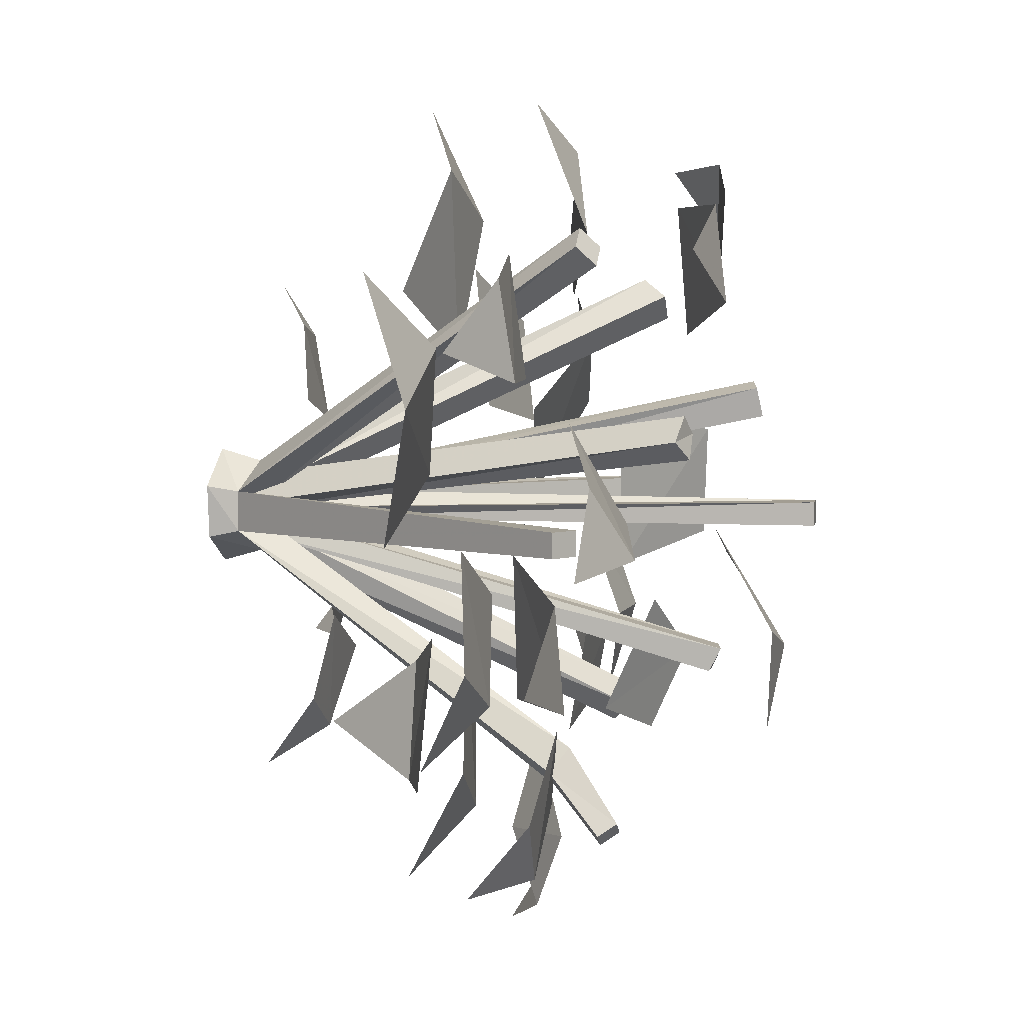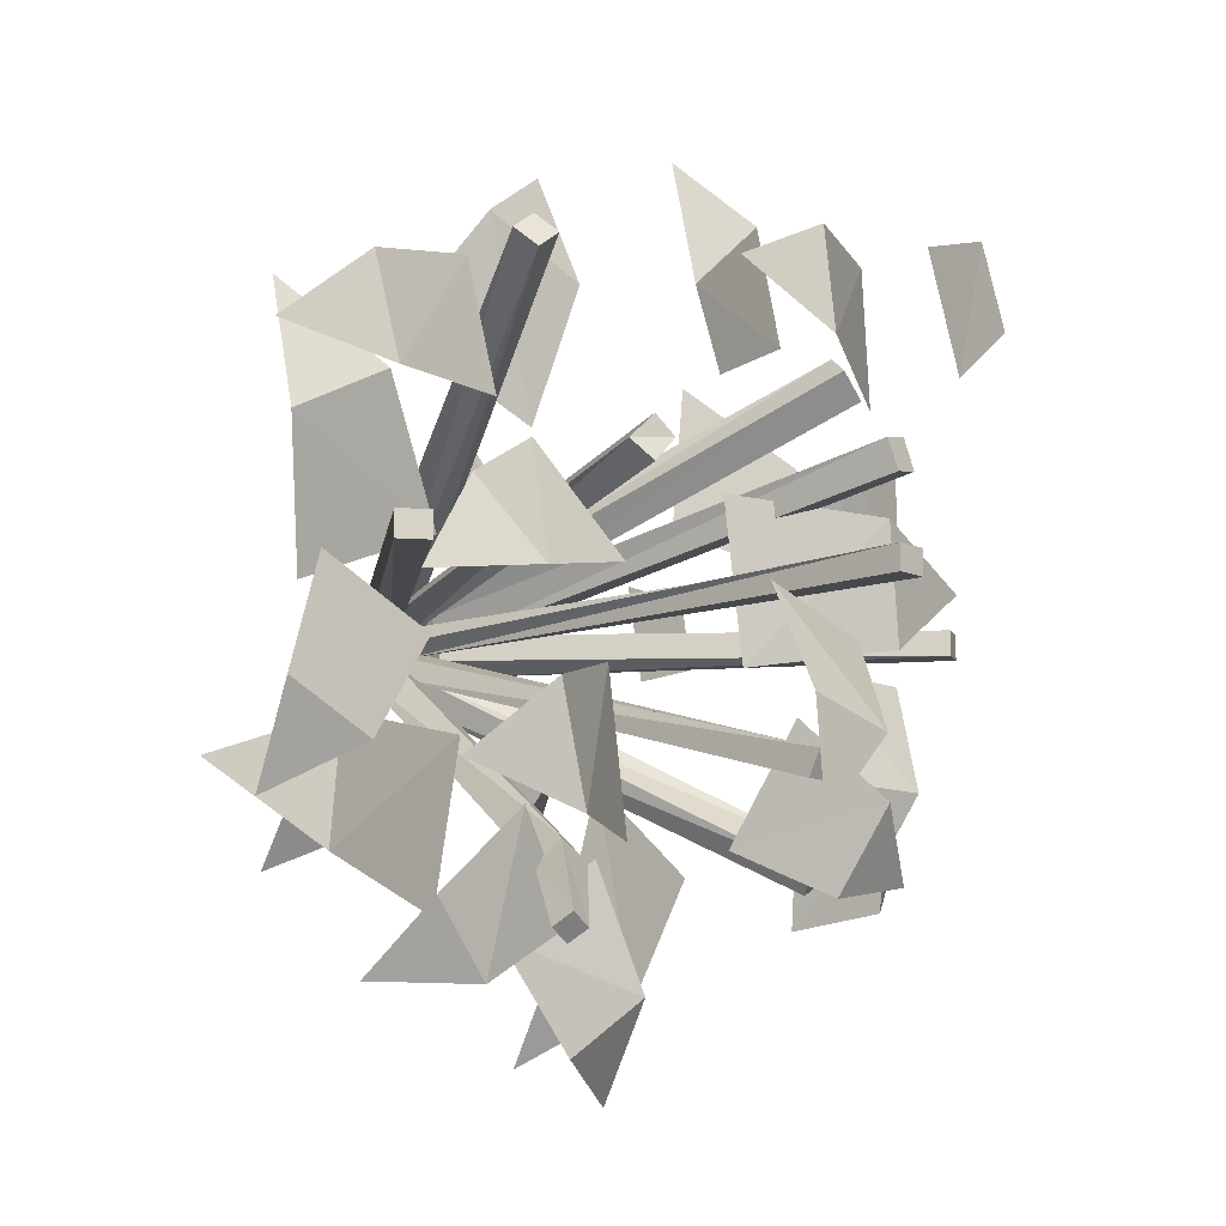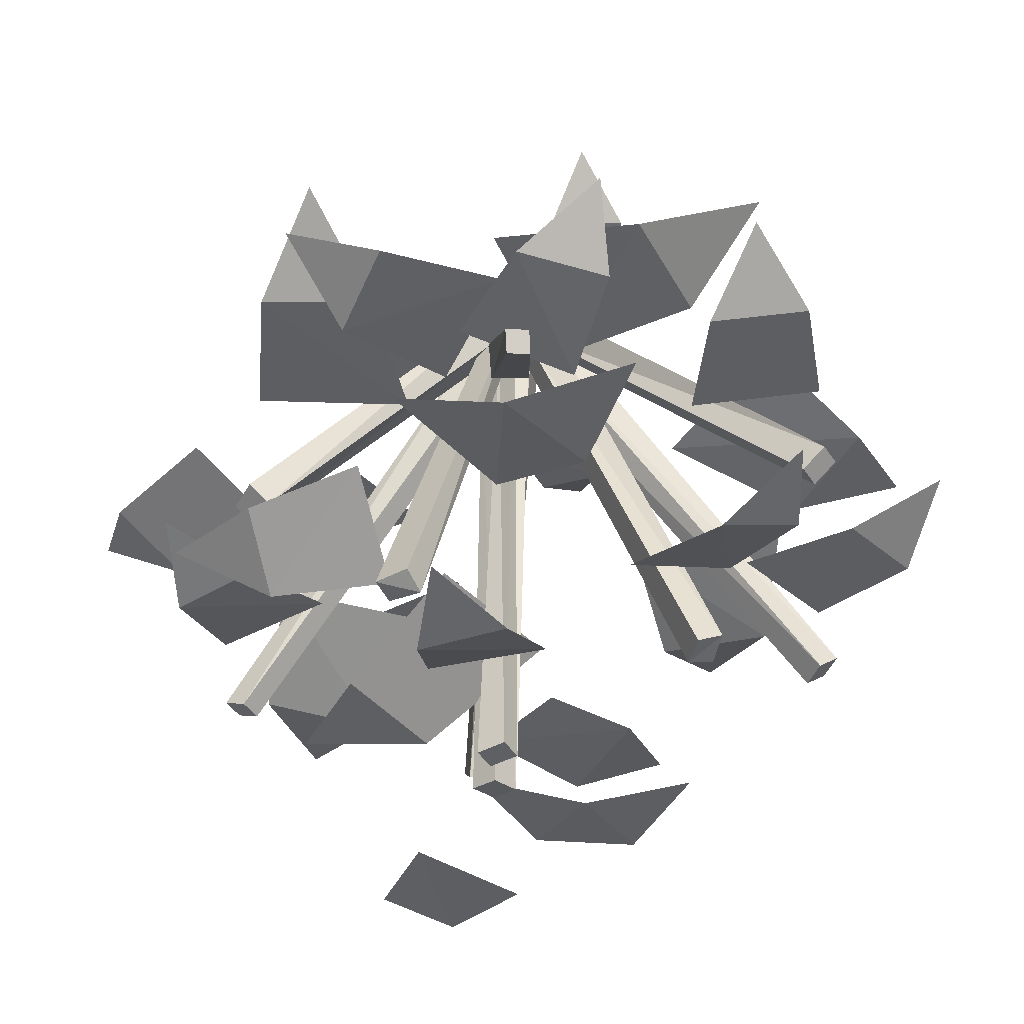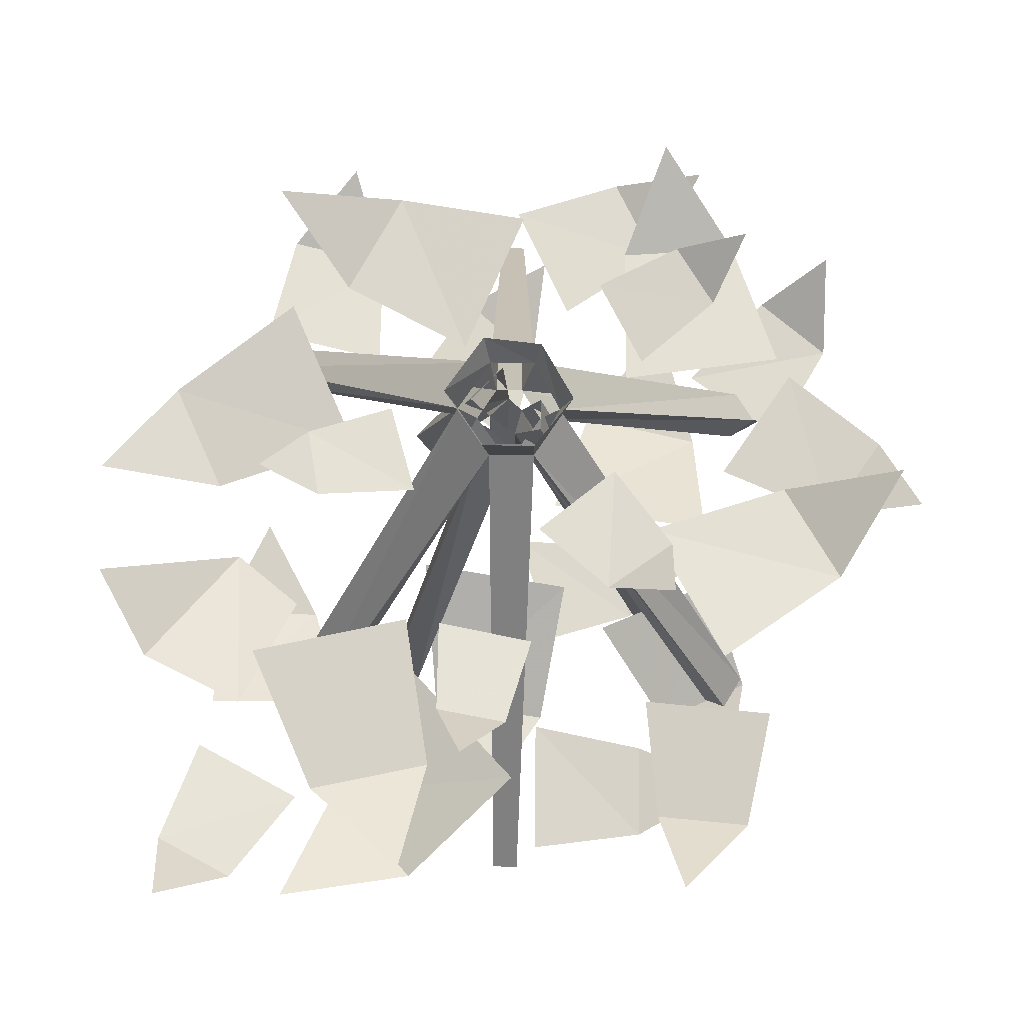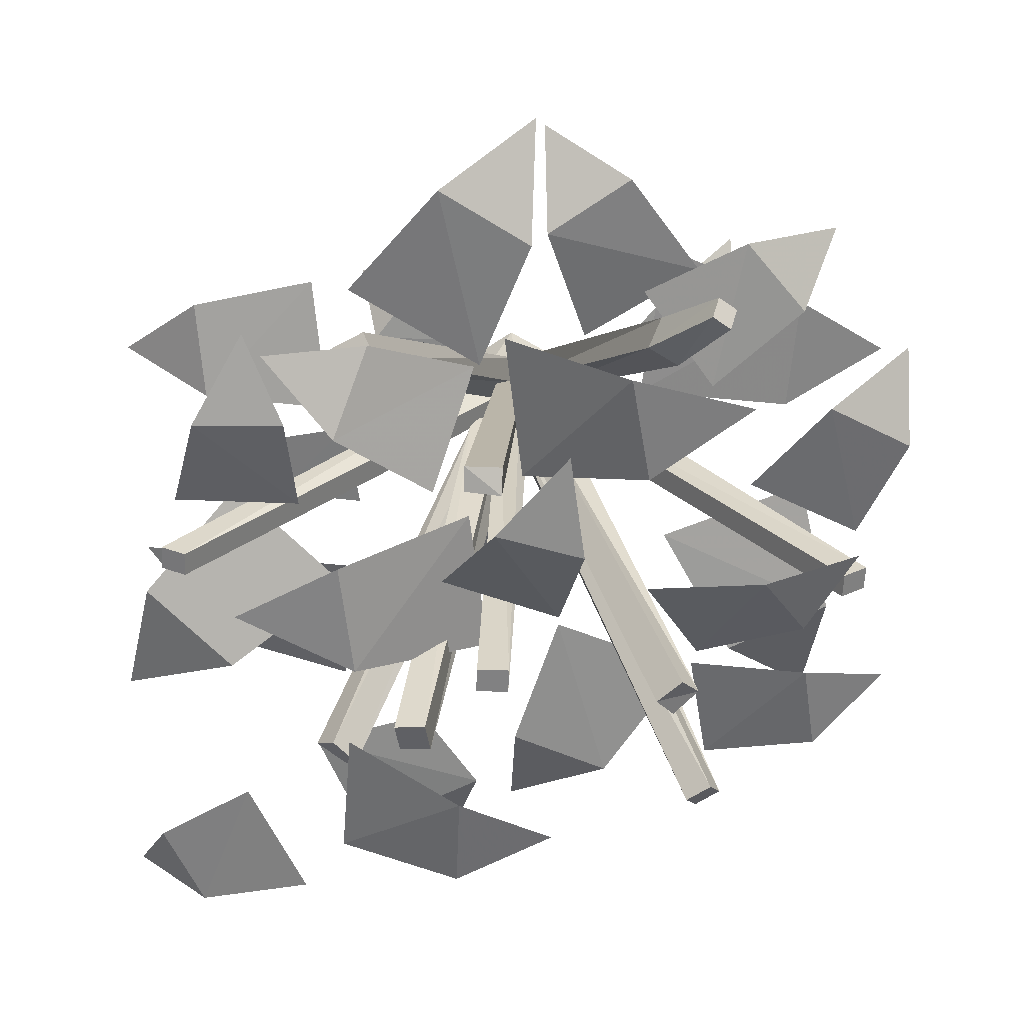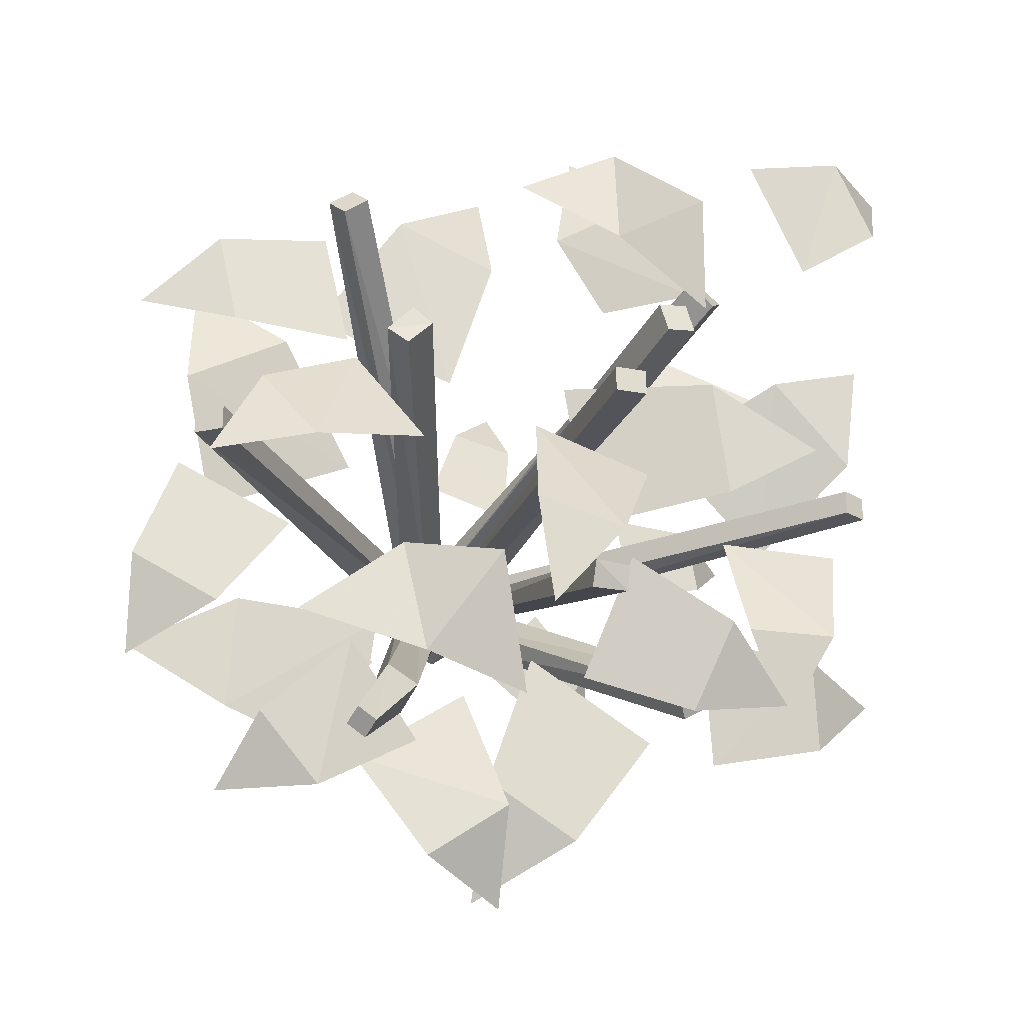
<metadata>
{"format":"obj","ext":"obj","renderer":"f3d","projection":"perspective","resolution":1024,"background":"white","views":[{"elev":5.2,"azim":-79.2,"up":"+Z"},{"elev":-11.5,"azim":-46.8,"up":"+Z"},{"elev":-44.8,"azim":-148.4,"up":"+Y"},{"elev":69.8,"azim":90.7,"up":"+Y"},{"elev":-60.4,"azim":177.8,"up":"+Y"},{"elev":-24.3,"azim":-17.6,"up":"+Z"}]}
</metadata>
<code>
v -0.25 -0.5703 0.3516
v -0.2656 -0.5469 0.375
v -0.2969 -0.5469 0.3516
v -0.2812 -0.5703 0.3281
v 0 -0.08594 0.03906
v 0 -0.05469 0.0625
v -0.05469 -0.03906 0.02344
v -0.03125 -0.07031 0.01562
v 0.1875 -0.5469 -0.2969
v 0.2031 -0.5234 -0.3203
v 0.2422 -0.5234 -0.2969
v 0.2266 -0.5469 -0.2734
v 0 -0.08594 -0.03906
v 0 -0.05469 -0.0625
v 0.05469 -0.07031 -0.03125
v 0.03125 -0.09375 -0.01562
v 0.02344 -0.6953 -0.1875
v 0.02344 -0.6797 -0.2188
v 0.07031 -0.6797 -0.2188
v 0.07031 -0.6875 -0.1875
v -0.007812 -0.07812 -0.01562
v -0.01562 -0.0625 -0.03906
v 0.02344 -0.0625 -0.03906
v 0.02344 -0.07812 -0.007812
v 0.007812 -0.8203 -0.01562
v 0.007812 -0.8203 0.01562
v -0.02344 -0.07812 0
v 0.04688 -0.8203 0.01562
v 0 -0.07812 0.02344
v -0.2188 -0.6797 0.08594
v -0.2422 -0.6641 0.1094
v -0.05469 -0.05469 0.007812
v -0.2109 -0.6719 0.1406
v -0.01562 -0.0625 0.04688
v -0.1875 -0.6797 0.1172
v -0.4297 -0.5703 0.01562
v -0.4609 -0.5469 0.01562
v -0.4609 -0.5469 -0.01562
v -0.4297 -0.5703 -0.01562
v -0.05469 -0.03906 -0.03125
v -0.03125 -0.07031 -0.01562
v 0.04688 -0.8203 -0.01562
v 0.1484 -0.7344 0.1328
v 0.1406 -0.7266 0.1719
v 0.1016 -0.7344 0.1641
v 0.1094 -0.7422 0.125
v 0.0625 -0.1172 0.007812
v 0.04688 -0.1016 0.03906
v 0 -0.1094 0.03125
v 0.01562 -0.125 0
v 0.2344 -0.5938 0.2578
v 0.2578 -0.5625 0.2812
v 0.2188 -0.5625 0.3125
v 0.2031 -0.5938 0.2891
v 0.03125 -0.09375 0.01562
v 0.05469 -0.07031 0.02344
v 0.4609 -0.5547 0.01562
v 0.4297 -0.5703 0.01562
v 0.4297 -0.5703 -0.01562
v 0.4609 -0.5547 -0.01562
v 0.07031 0 -0.03125
v 0.07031 0 0.03125
v 0 0 0.07812
v -0.07031 0 0.03125
v -0.0625 0 -0.03906
v -0.2109 -0.5 -0.3203
v -0.1953 -0.5234 -0.2891
v -0.1562 -0.5234 -0.3125
v -0.1719 -0.5 -0.3438
v -0.2578 -0.5703 -0.3906
v -0.25 -0.5938 -0.375
v -0.2266 -0.5938 -0.3906
v -0.2344 -0.5703 -0.4062
v 0.007812 0 -0.07812
v -0.2188 -0.2109 -0.2656
v -0.1406 -0.2266 -0.1719
v -0.25 -0.2266 -0.1172
v -0.2969 -0.2109 -0.2188
v -0.2891 -0.1484 -0.3047
v 0.3359 -0.2188 0.08594
v 0.3516 -0.2188 0
v 0.4062 -0.1562 0.05469
v 0.2422 -0.2344 -0.03125
v 0.2188 -0.2344 0.08594
v 0.007812 -0.1172 0.25
v -0.03125 -0.1328 0.1484
v 0.07812 -0.1328 0.1172
v 0.09375 -0.1094 0.2344
v 0.07031 -0.07031 0.3047
v 0.2031 -0.1328 -0.125
v 0.1484 -0.125 -0.2031
v 0.2266 -0.07031 -0.2031
v 0.04688 -0.1406 -0.1328
v 0.125 -0.1406 -0.03906
v 0.1172 -0.3359 -0.4375
v 0.2344 -0.3125 -0.2812
v 0.05469 -0.3359 -0.1875
v -0.007812 -0.3438 -0.3672
v -0.007812 -0.2656 -0.5156
v -0.1484 -0.3594 0.4531
v -0.01562 -0.375 0.3906
v -0.01562 -0.3047 0.5391
v -0.07031 -0.3516 0.2109
v -0.2578 -0.3203 0.2969
v 0.4062 -0.3516 0.25
v 0.2344 -0.3125 0.3281
v 0.1797 -0.3438 0.1328
v 0.3672 -0.375 0.1016
v 0.5156 -0.3047 0.1328
v -0.3672 -0.3516 -0.3047
v -0.3594 -0.3594 -0.1562
v -0.4922 -0.2891 -0.2109
v -0.1641 -0.3359 -0.1562
v -0.1875 -0.3203 -0.3594
v -0.4453 -0.3672 0.1562
v -0.3984 -0.3281 -0.01562
v -0.2109 -0.3438 0.0625
v -0.3125 -0.375 0.2266
v -0.4297 -0.3125 0.3203
v 0.3828 -0.4609 0.2266
v 0.5 -0.4375 0.125
v 0.5312 -0.4141 0.2891
v 0.3828 -0.375 -0.007812
v 0.2344 -0.3984 0.125
v 0.2031 -0.6562 0.1016
v 0.2266 -0.6484 -0.04688
v 0.3594 -0.6328 0.03906
v 0.0625 -0.5547 -0.07812
v 0.03125 -0.5547 0.1172
v 0.03125 -0.7812 -0.1797
v 0.09375 -0.6953 -0.0625
v -0.05469 -0.6953 -0.01562
v -0.07812 -0.7734 -0.1484
v -0.05469 -0.7656 -0.2812
v 0.4219 -0.5234 -0.1797
v 0.3047 -0.5156 -0.1797
v 0.3594 -0.4922 -0.2969
v 0.2891 -0.4688 -0.03906
v 0.4531 -0.4688 -0.03906
v -0.4062 -0.4609 -0.2031
v -0.3125 -0.4453 -0.07812
v -0.4609 -0.4375 -0.007812
v -0.5156 -0.4531 -0.1484
v -0.5078 -0.3984 -0.2656
v -0.02344 -0.4844 -0.4453
v -0.125 -0.4688 -0.5156
v -0.01562 -0.4141 -0.5625
v -0.2188 -0.4531 -0.3906
v -0.07812 -0.4609 -0.2969
v -0.2734 -0.4922 -0.4453
v -0.1484 -0.4922 -0.375
v -0.2422 -0.5156 -0.2578
v -0.3516 -0.5 -0.3594
v -0.3906 -0.4297 -0.4453
v 0.4062 -0.6484 0.4844
v 0.4609 -0.6406 0.3828
v 0.5 -0.5703 0.4766
v 0.3438 -0.6562 0.2969
v 0.2656 -0.6719 0.4375
v 0.0625 -0.6953 0.2812
v 0.2109 -0.625 0.2344
v 0.2188 -0.6094 0.4141
v 0.0625 -0.6797 0.4141
v -0.0625 -0.6641 0.3516
v 0.03906 -0.5078 0.375
v 0.1172 -0.4766 0.2891
v 0.2656 -0.4453 0.3594
v 0.1953 -0.4688 0.4922
v 0.08594 -0.4297 0.5547
v -0.4062 -0.4922 0.1875
v -0.4297 -0.4766 0.3125
v -0.5234 -0.4297 0.2266
v -0.2812 -0.4609 0.3438
v -0.25 -0.4766 0.1875
v 0.4062 -0.4844 -0.2031
v 0.25 -0.4766 -0.1875
v 0.2734 -0.4453 -0.3516
v 0.4219 -0.4609 -0.3203
v 0.5156 -0.4141 -0.2344
v -0.3203 -0.625 -0.03125
v -0.3828 -0.5781 0.0625
v -0.4453 -0.5703 -0.04688
v -0.25 -0.5312 0.1328
v -0.1719 -0.5938 0
v -0.1406 -0.5078 -0.2578
v -0.1719 -0.5 -0.1094
v -0.3047 -0.4844 -0.2109
v -0.007812 -0.4141 -0.0625
v 0.02344 -0.4141 -0.2656
v 0.2344 -0.625 -0.2188
v 0.1094 -0.5938 -0.1328
v 0.0625 -0.5312 -0.2812
v 0.1953 -0.5781 -0.3281
v 0.3281 -0.5703 -0.3047
f 1 2 3
f 1 3 4
f 1 4 5
f 1 5 6
f 1 6 2
f 2 6 7
f 2 7 3
f 3 7 8
f 3 8 4
f 4 8 5
f 9 10 11
f 9 11 12
f 9 12 13
f 9 13 14
f 9 14 10
f 10 14 15
f 10 15 11
f 11 15 16
f 11 16 12
f 12 16 13
f 17 18 19
f 17 19 20
f 17 20 21
f 17 21 22
f 17 22 18
f 18 22 23
f 18 23 19
f 19 23 24
f 19 24 20
f 20 24 21
f 21 24 25
f 21 25 26
f 21 26 27
f 27 26 28
f 27 28 29
f 27 29 30
f 27 30 31
f 27 31 32
f 32 31 33
f 32 33 34
f 34 33 35
f 34 35 29
f 29 35 30
f 30 35 31
f 31 35 33
f 36 37 38
f 36 38 39
f 36 39 8
f 36 8 7
f 36 7 37
f 37 7 40
f 37 40 38
f 38 40 41
f 38 41 39
f 39 41 8
f 28 26 25
f 28 25 42
f 28 42 29
f 29 42 24
f 24 42 25
f 43 44 45
f 43 45 46
f 43 46 47
f 43 47 48
f 43 48 44
f 44 48 49
f 44 49 45
f 45 49 50
f 45 50 46
f 46 50 47
f 51 52 53
f 51 53 54
f 51 54 55
f 51 55 56
f 51 56 52
f 52 56 6
f 52 6 53
f 53 6 5
f 53 5 54
f 54 5 55
f 57 58 59
f 57 59 60
f 57 60 56
f 57 56 55
f 57 55 58
f 58 55 16
f 58 16 59
f 59 16 15
f 59 15 60
f 60 15 56
f 56 15 61
f 56 61 62
f 56 62 63
f 56 63 6
f 6 63 7
f 7 63 64
f 7 64 40
f 40 64 65
f 40 65 14
f 40 14 66
f 40 66 67
f 40 67 41
f 41 67 68
f 41 68 13
f 13 68 69
f 13 69 14
f 14 69 66
f 66 69 70
f 66 70 71
f 66 71 67
f 67 71 72
f 67 72 68
f 68 72 73
f 68 73 69
f 69 73 70
f 70 73 72
f 70 72 71
f 15 14 74
f 15 74 61
f 65 74 14
f 75 76 77
f 75 77 78
f 75 78 79
f 80 81 82
f 81 80 83
f 83 80 84
f 85 86 87
f 85 87 88
f 85 88 89
f 90 91 92
f 91 90 93
f 93 90 94
f 95 96 97
f 95 97 98
f 95 98 99
f 100 101 102
f 101 100 103
f 103 100 104
f 105 106 107
f 105 107 108
f 105 108 109
f 110 111 112
f 111 110 113
f 113 110 114
f 115 116 117
f 115 117 118
f 115 118 119
f 120 121 122
f 121 120 123
f 123 120 124
f 125 126 127
f 126 125 128
f 128 125 129
f 130 131 132
f 130 132 133
f 130 133 134
f 135 136 137
f 136 135 138
f 138 135 139
f 140 141 142
f 140 142 143
f 140 143 144
f 145 146 147
f 146 145 148
f 148 145 149
f 150 151 152
f 150 152 153
f 150 153 154
f 155 156 157
f 156 155 158
f 158 155 159
f 160 161 162
f 160 162 163
f 160 163 164
f 165 166 167
f 165 167 168
f 165 168 169
f 170 171 172
f 171 170 173
f 173 170 174
f 175 176 177
f 175 177 178
f 175 178 179
f 180 181 182
f 181 180 183
f 183 180 184
f 185 186 187
f 186 185 188
f 188 185 189
f 190 191 192
f 190 192 193
f 190 193 194

</code>
